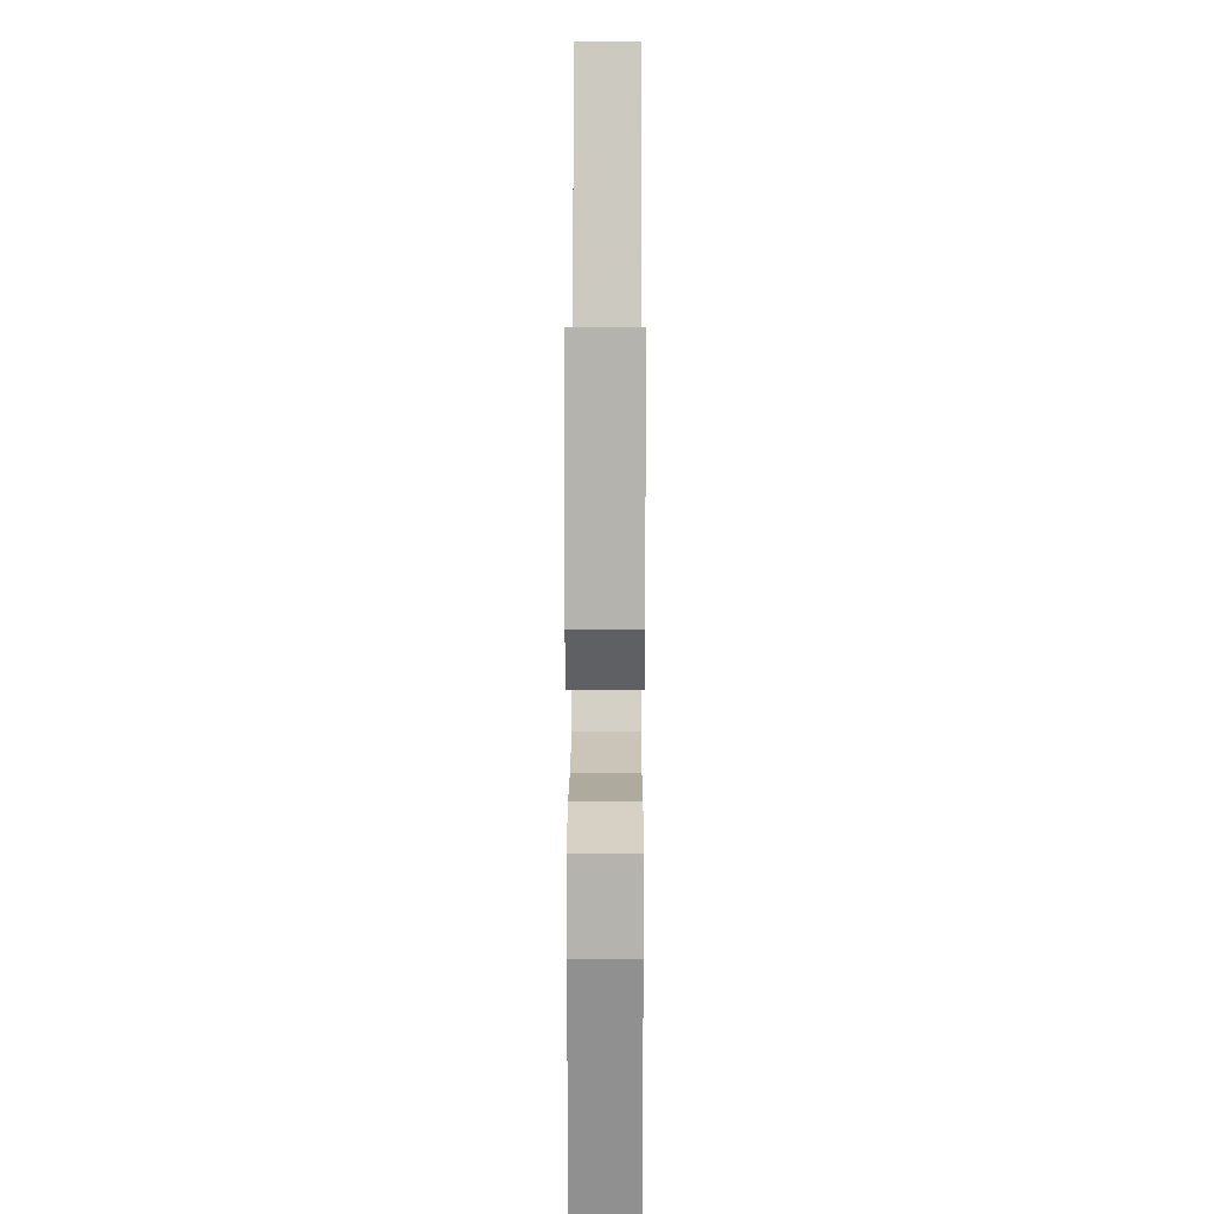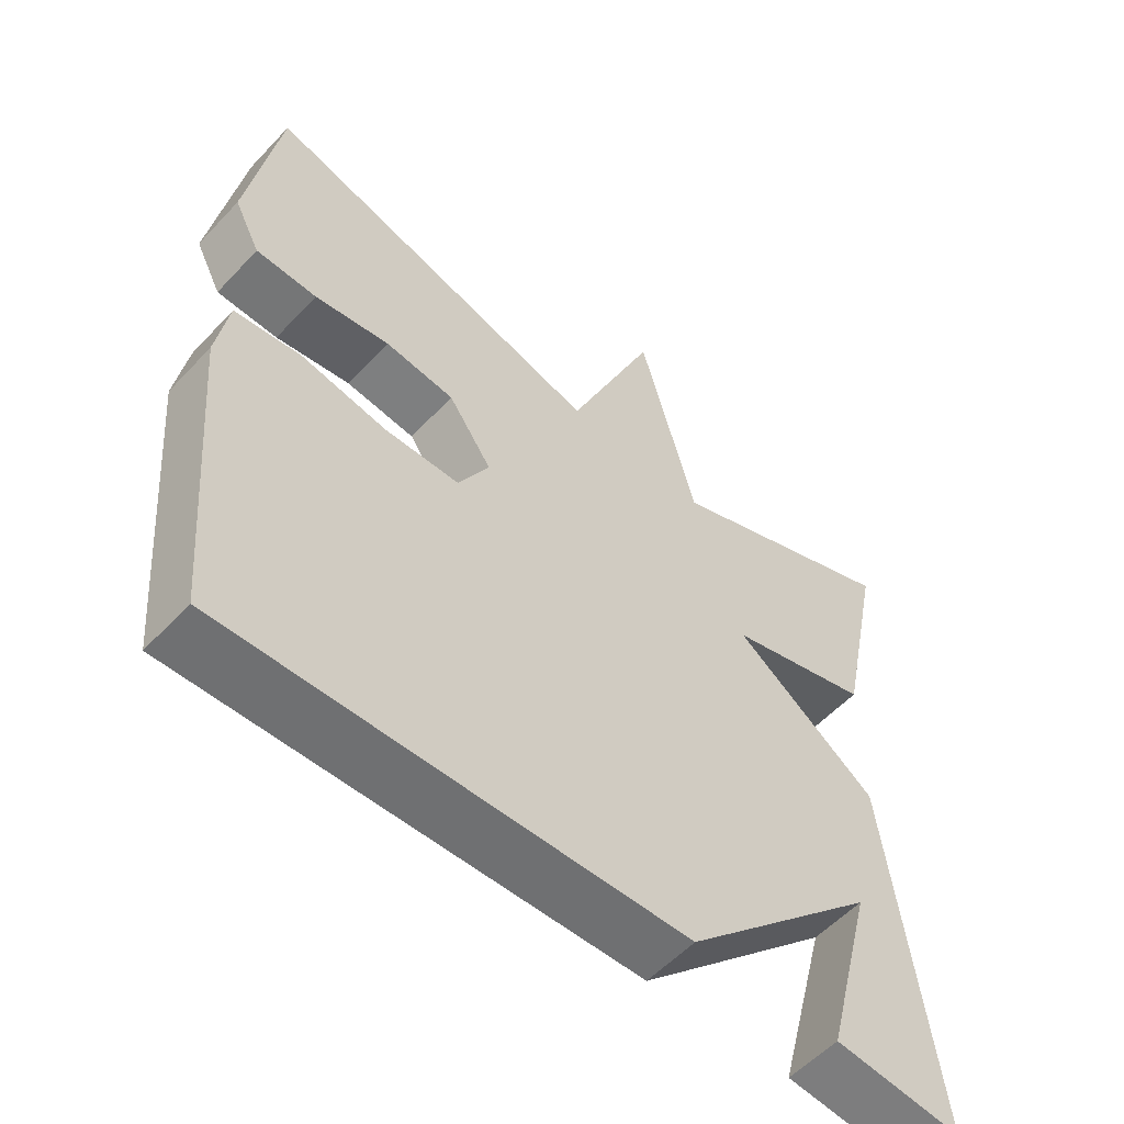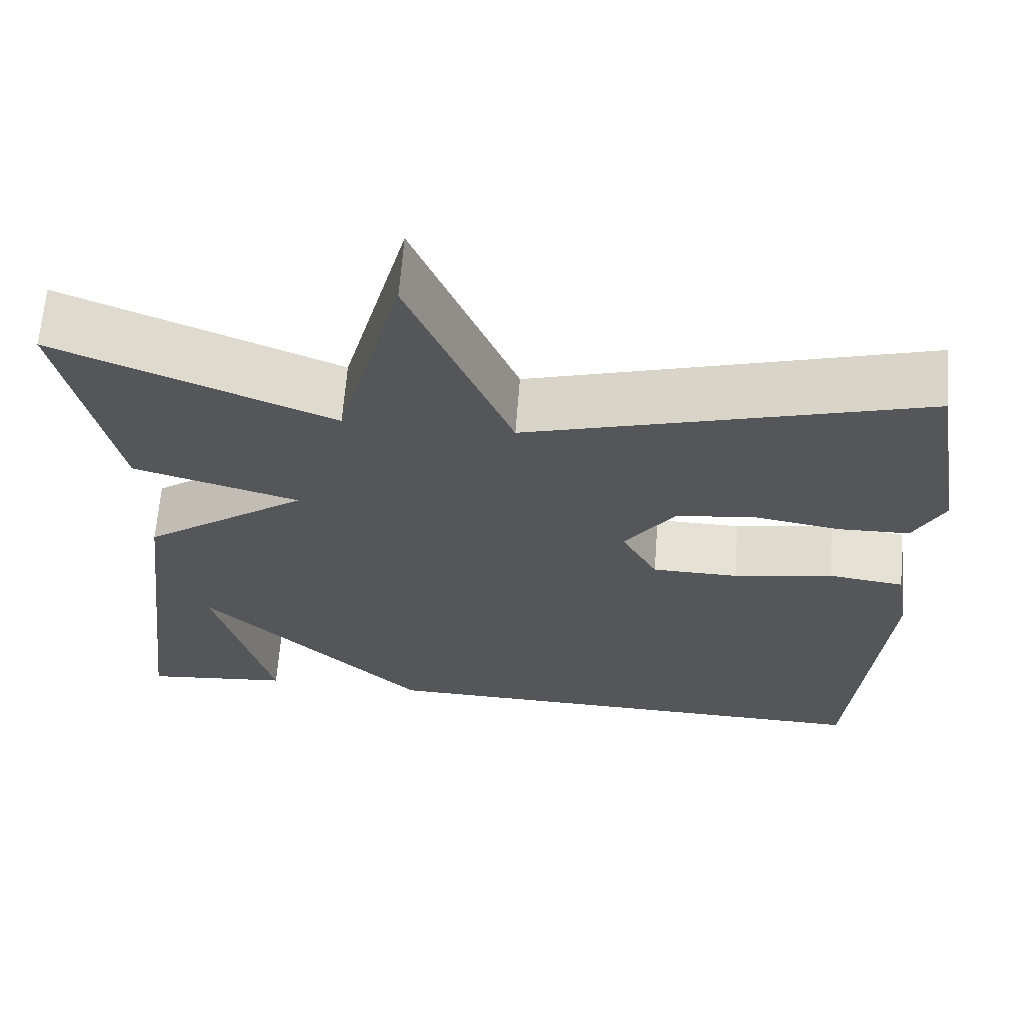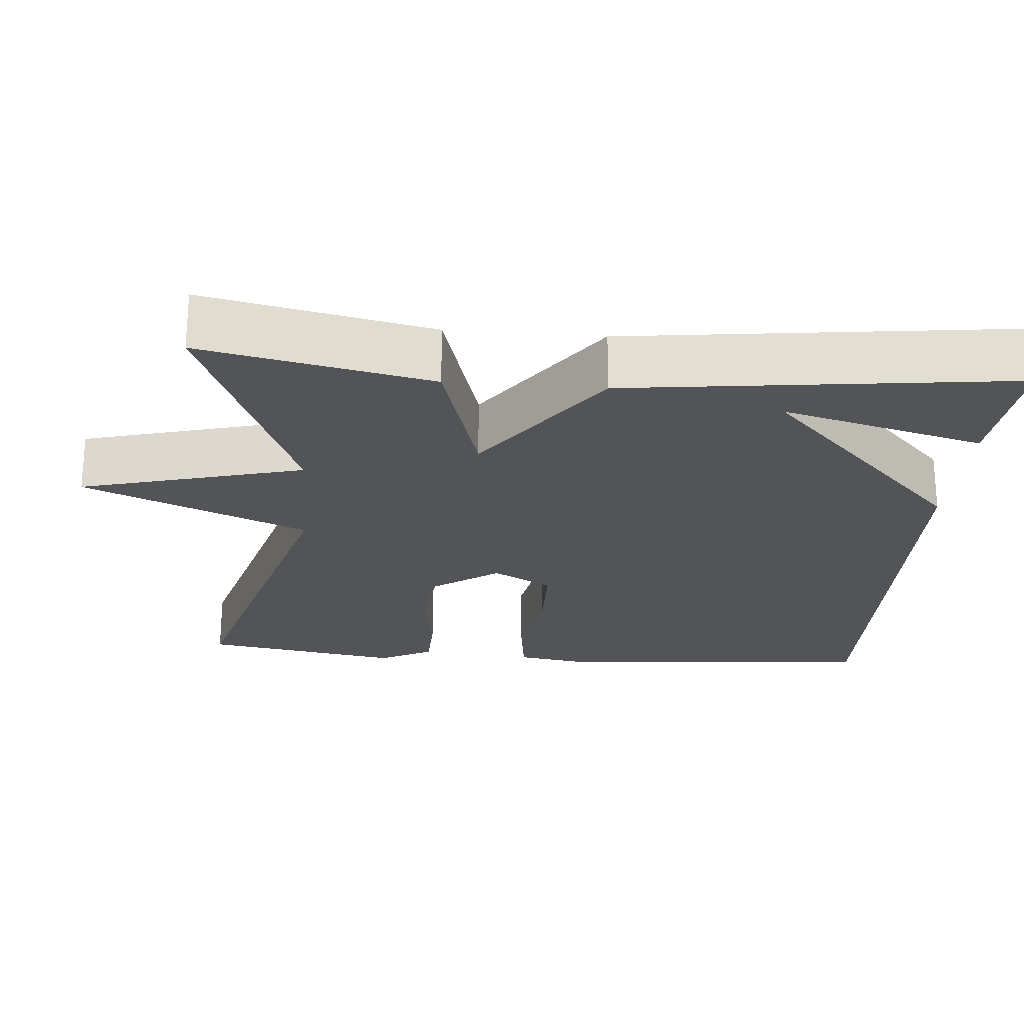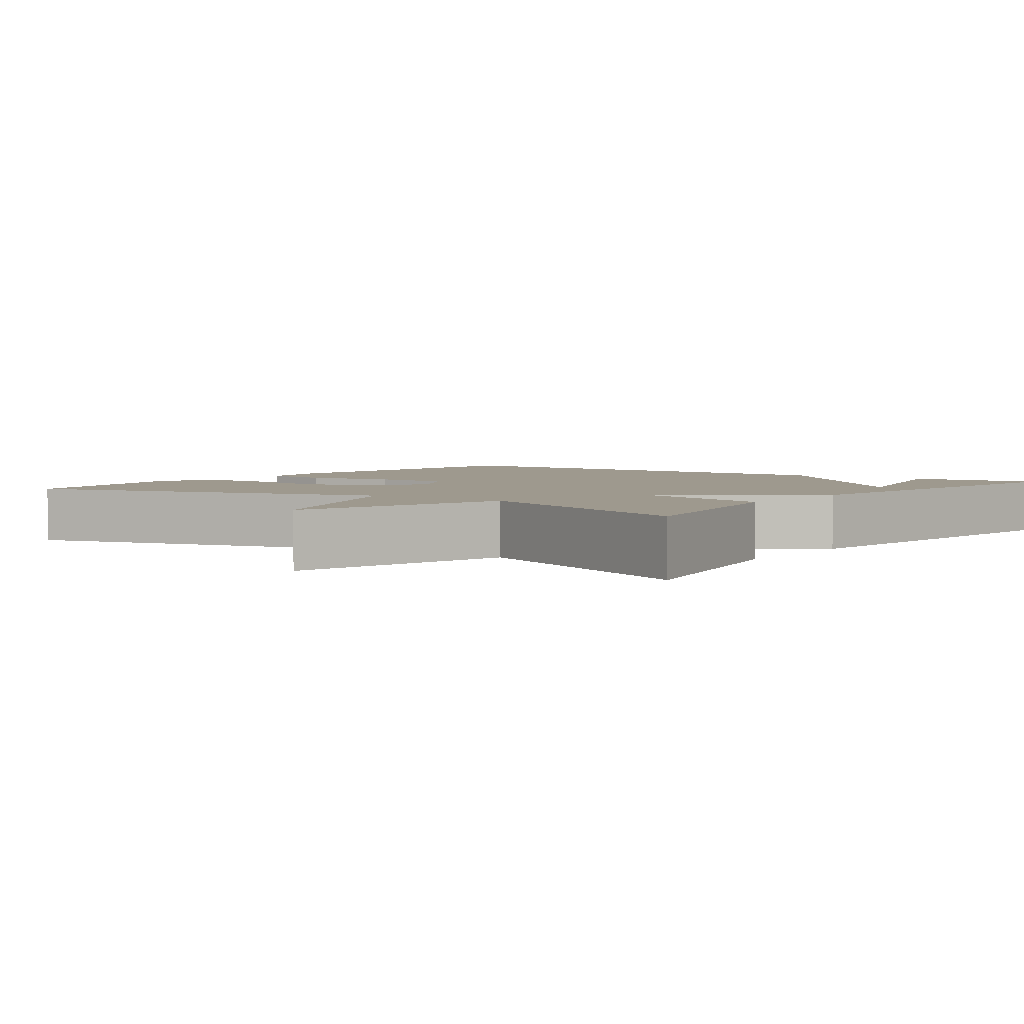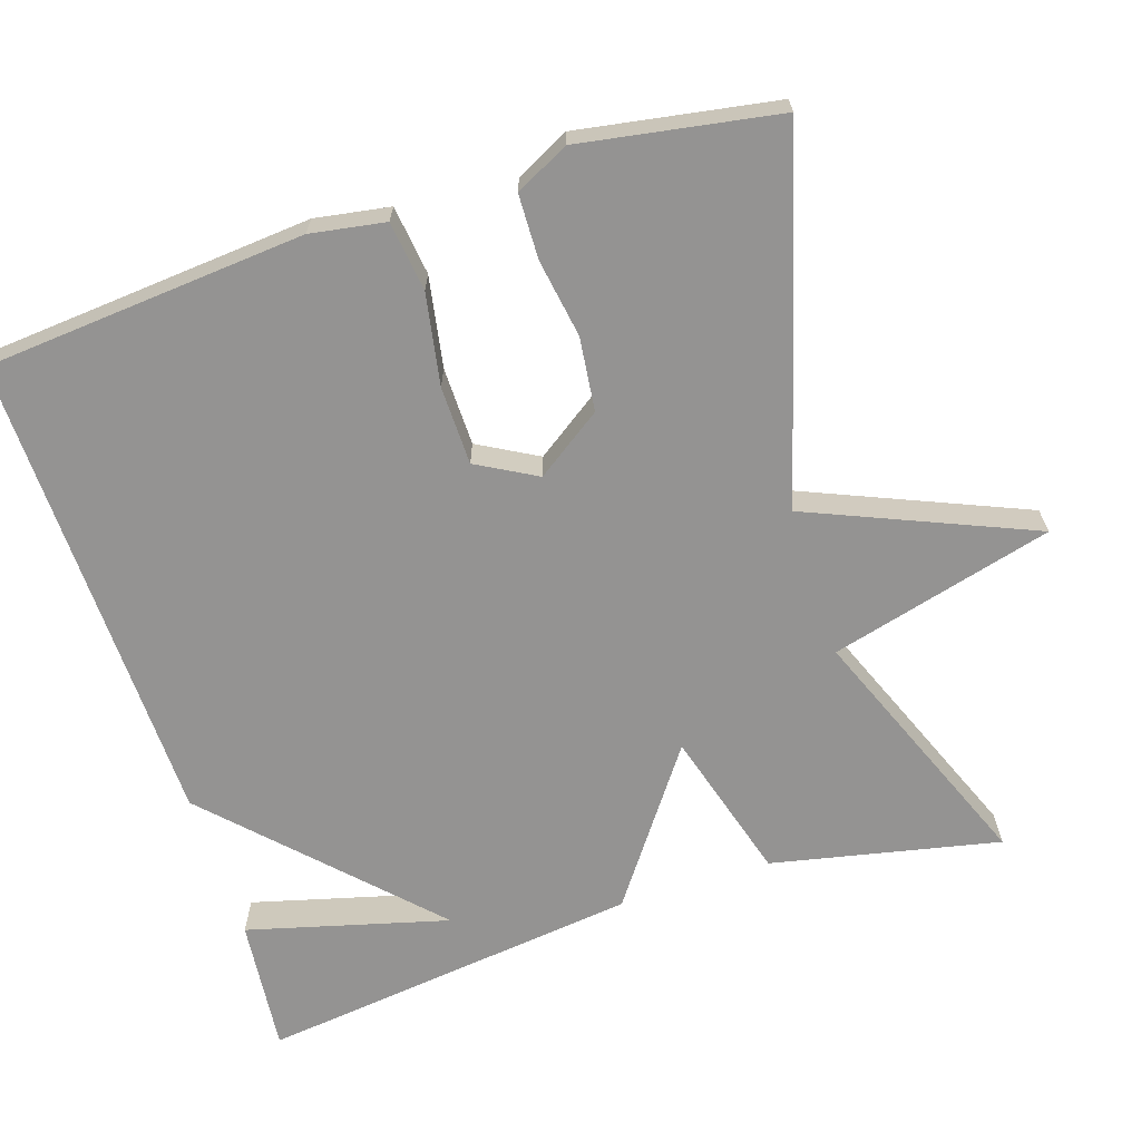
<metadata>
{"format":"obj","ext":"obj","renderer":"f3d","projection":"perspective","resolution":1024,"background":"white","views":[{"elev":19.3,"azim":-89.8,"up":"+Z"},{"elev":-55.9,"azim":-42.2,"up":"+Z"},{"elev":64.7,"azim":-175.6,"up":"+Z"},{"elev":-23.5,"azim":85.2,"up":"+Y"},{"elev":3.5,"azim":36.4,"up":"+Y"},{"elev":-66.8,"azim":-72.2,"up":"+Y"}]}
</metadata>
<code>
v -0.5 0.07 -0.5
v -0.536 0.07 -0.08
v -0.52 0.07 0.018
v -0.429 0.07 0.03
v -0.31 0.07 0.009
v -0.207 0.07 0.011
v -0.164 0.07 0.089
v -0.224 0.07 0.175
v -0.32 0.07 0.186
v -0.423 0.07 0.169
v -0.507 0.07 0.171
v -0.543 0.07 0.241
v -0.5 0.07 0.5
v -0.028 0.07 0.366
v 0.094 0.07 0.658
v 0.172 0.07 0.366
v 0.5 0.07 0.5
v 0.438 0.07 0.202
v 0.24 0.07 0.144
v 0.438 0.07 0.002
v 0.5 0.07 -0.5
v 0.324 0.07 -0.483
v 0.393 0.07 -0.22
v 0.124 0.07 -0.483
v -0.5 0 -0.5
v -0.536 0 -0.08
v -0.52 0 0.018
v -0.429 0 0.03
v -0.31 0 0.009
v -0.207 0 0.011
v -0.164 0 0.089
v -0.224 0 0.175
v -0.32 0 0.186
v -0.423 0 0.169
v -0.507 0 0.171
v -0.543 0 0.241
v -0.5 0 0.5
v -0.028 0 0.366
v 0.094 0 0.658
v 0.172 0 0.366
v 0.5 0 0.5
v 0.438 0 0.202
v 0.24 0 0.144
v 0.438 0 0.002
v 0.5 0 -0.5
v 0.324 0 -0.483
v 0.393 0 -0.22
v 0.124 0 -0.483
f 3 4 5
f 2 3 5
f 1 2 5
f 24 1 5
f 23 24 5
f 21 22 23
f 20 21 23
f 19 20 23
f 16 17 18 19
f 14 15 16
f 14 16 19
f 12 13 14
f 11 12 14
f 10 11 14
f 9 10 14
f 8 9 14 19
f 7 8 19 23
f 23 5 6
f 6 7 23
f 29 28 27
f 29 27 26
f 29 26 25
f 29 25 48
f 29 48 47
f 47 46 45
f 47 45 44
f 47 44 43
f 43 42 41 40
f 40 39 38
f 43 40 38
f 38 37 36
f 38 36 35
f 38 35 34
f 38 34 33
f 43 38 33 32
f 47 43 32 31
f 30 29 47
f 47 31 30
f 1 25 26 2
f 2 26 27 3
f 3 27 28 4
f 4 28 29 5
f 5 29 30 6
f 6 30 31 7
f 7 31 32 8
f 8 32 33 9
f 9 33 34 10
f 10 34 35 11
f 11 35 36 12
f 12 36 37 13
f 13 37 38 14
f 14 38 39 15
f 15 39 40 16
f 16 40 41 17
f 17 41 42 18
f 18 42 43 19
f 19 43 44 20
f 20 44 45 21
f 21 45 46 22
f 22 46 47 23
f 23 47 48 24
f 24 48 25 1

</code>
